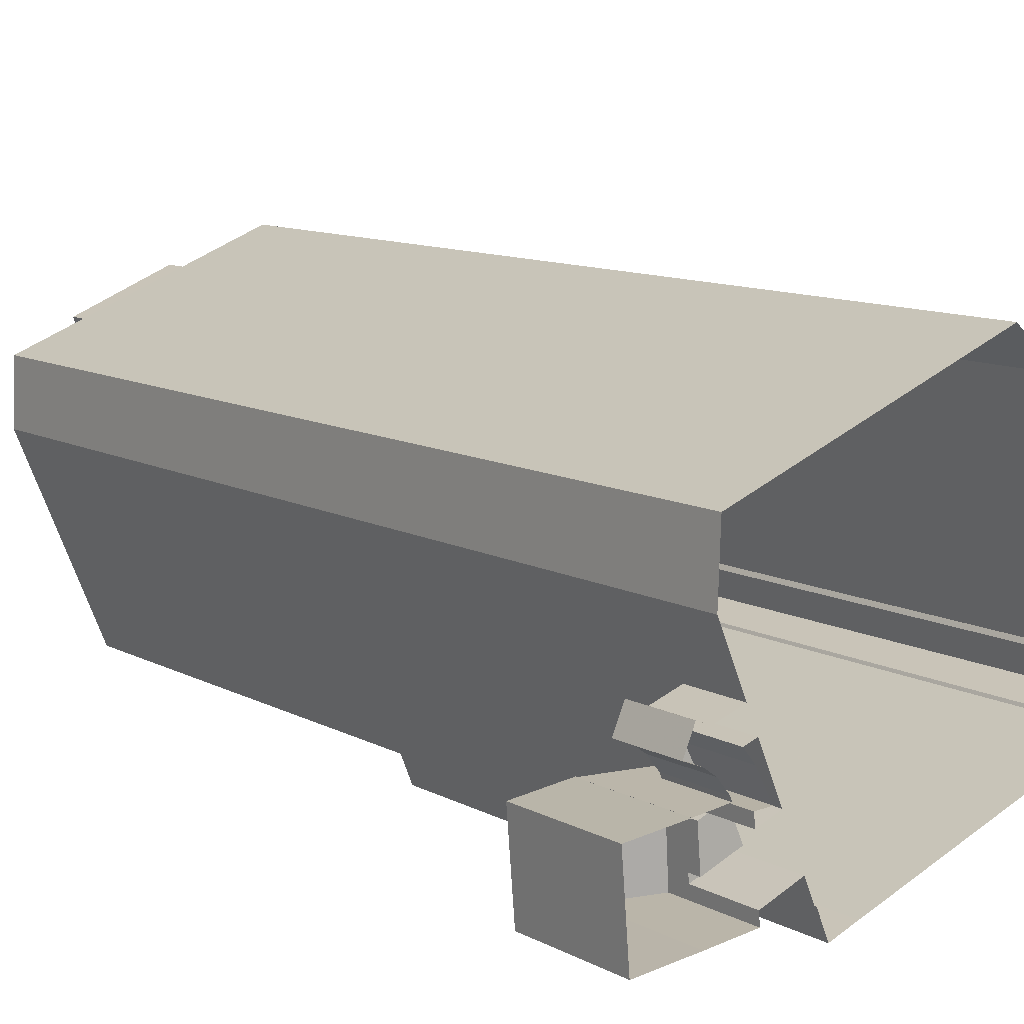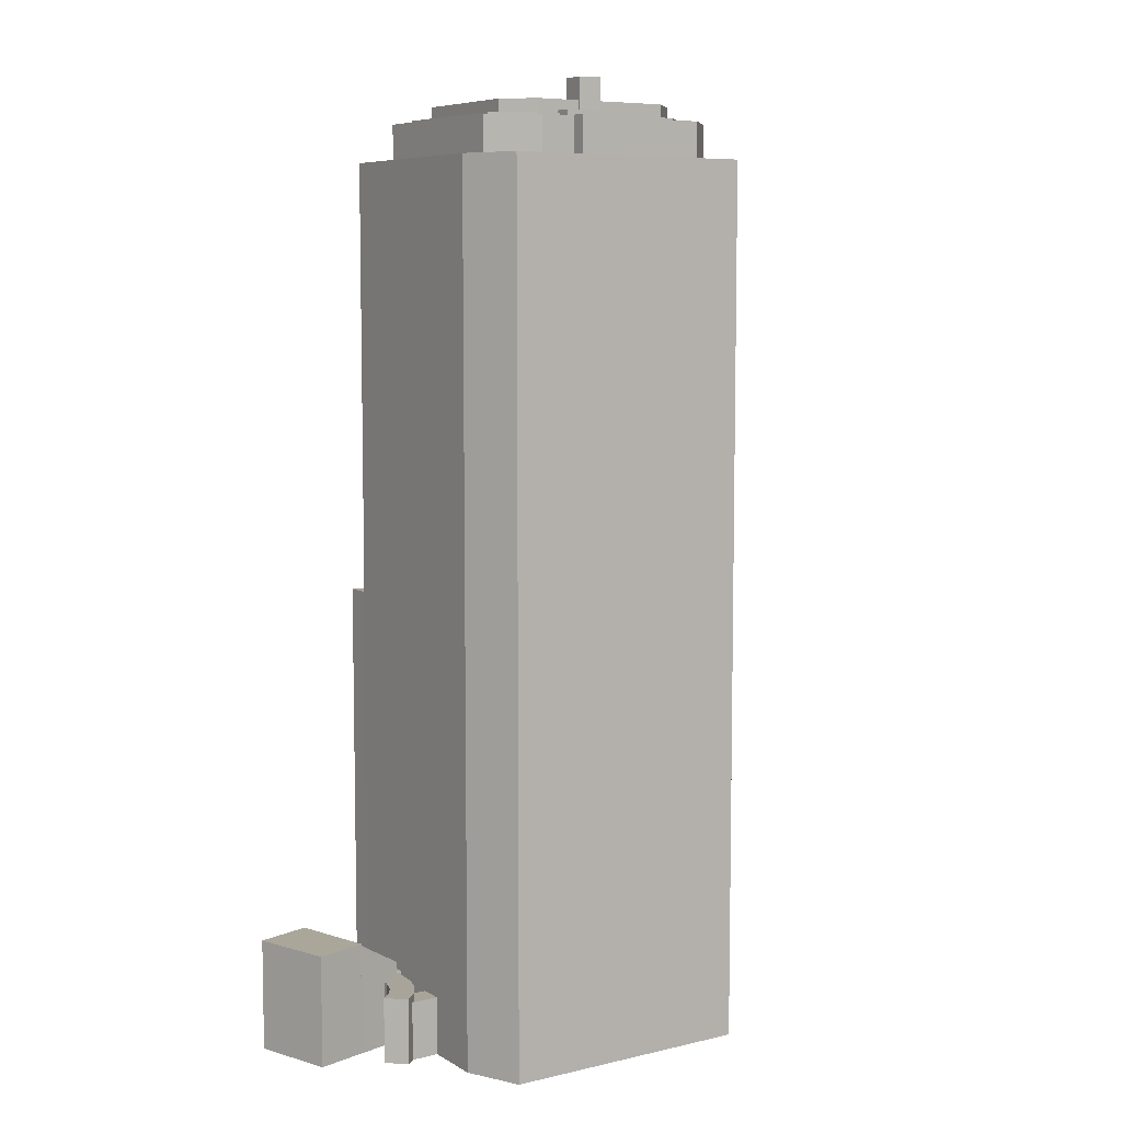
<metadata>
{"format":"obj","ext":"obj","renderer":"f3d","projection":"perspective","resolution":1024,"background":"white","views":[{"elev":10.3,"azim":143.6,"up":"+Y"},{"elev":7.3,"azim":124.8,"up":"+Z"}]}
</metadata>
<code>
v -1.159e+04 -3.749e+04 24.17
v -1.158e+04 -3.748e+04 24.17
v -1.158e+04 -3.749e+04 24.17
v -1.159e+04 -3.747e+04 24.17
v -1.159e+04 -3.745e+04 24.17
v -1.159e+04 -3.746e+04 24.17
v -1.162e+04 -3.744e+04 24.17
v -1.163e+04 -3.745e+04 24.17
v -1.159e+04 -3.749e+04 24.17
v -1.159e+04 -3.747e+04 24.17
v -1.159e+04 -3.747e+04 24.17
v -1.159e+04 -3.747e+04 24.17
v -1.164e+04 -3.747e+04 24.16
v -1.164e+04 -3.747e+04 24.16
v -1.163e+04 -3.748e+04 24.16
v -1.16e+04 -3.748e+04 24.17
v -1.161e+04 -3.749e+04 24.17
v -1.159e+04 -3.747e+04 24.17
v -1.163e+04 -3.748e+04 24.16
v -1.164e+04 -3.748e+04 24.16
v -1.161e+04 -3.749e+04 24.17
v -1.16e+04 -3.749e+04 24.17
v -1.16e+04 -3.749e+04 24.17
v -1.16e+04 -3.749e+04 24.17
v -1.16e+04 -3.749e+04 24.17
v -1.159e+04 -3.748e+04 24.17
v -1.159e+04 -3.748e+04 24.17
v -1.159e+04 -3.748e+04 24.17
v -1.159e+04 -3.747e+04 24.17
v -1.16e+04 -3.749e+04 24.17
v -1.16e+04 -3.748e+04 24.17
v -1.159e+04 -3.747e+04 24.17
v -1.16e+04 -3.748e+04 24.17
v -1.159e+04 -3.748e+04 24.17
v -1.16e+04 -3.747e+04 24.17
v -1.16e+04 -3.747e+04 24.17
v -1.16e+04 -3.748e+04 24.17
v -1.16e+04 -3.748e+04 24.17
v -1.164e+04 -3.747e+04 24.16
v -1.165e+04 -3.747e+04 24.16
v -1.165e+04 -3.746e+04 24.16
v -1.164e+04 -3.748e+04 24.16
v -1.164e+04 -3.748e+04 29.15
v -1.164e+04 -3.748e+04 29.15
v -1.164e+04 -3.747e+04 29.15
v -1.164e+04 -3.747e+04 29.15
v -1.164e+04 -3.747e+04 29.15
v -1.164e+04 -3.747e+04 29.15
v -1.164e+04 -3.747e+04 29.3
v -1.164e+04 -3.747e+04 29.3
v -1.164e+04 -3.747e+04 29.3
v -1.164e+04 -3.747e+04 29.3
v -1.164e+04 -3.748e+04 29.3
v -1.164e+04 -3.747e+04 29.3
v -1.164e+04 -3.748e+04 29.3
v -1.164e+04 -3.748e+04 29.3
v -1.163e+04 -3.748e+04 81.5
v -1.164e+04 -3.747e+04 81.5
v -1.164e+04 -3.748e+04 81.5
v -1.16e+04 -3.749e+04 81.5
v -1.161e+04 -3.749e+04 81.5
v -1.16e+04 -3.749e+04 81.5
v -1.164e+04 -3.747e+04 30.2
v -1.165e+04 -3.747e+04 30.2
v -1.165e+04 -3.747e+04 30.19
v -1.164e+04 -3.748e+04 30.2
v -1.165e+04 -3.747e+04 28.7
v -1.164e+04 -3.747e+04 28.7
v -1.164e+04 -3.747e+04 28.7
v -1.165e+04 -3.746e+04 28.7
v -1.165e+04 -3.746e+04 30.2
v -1.165e+04 -3.746e+04 30.2
v -1.164e+04 -3.747e+04 30.2
v -1.164e+04 -3.747e+04 30.2
v -1.164e+04 -3.748e+04 30.2
v -1.164e+04 -3.747e+04 30.2
v -1.165e+04 -3.746e+04 30.18
v -1.165e+04 -3.747e+04 30.18
v -1.165e+04 -3.747e+04 30.18
v -1.165e+04 -3.746e+04 30.18
v -1.164e+04 -3.747e+04 137.1
v -1.163e+04 -3.748e+04 137.1
v -1.164e+04 -3.747e+04 137.1
v -1.16e+04 -3.749e+04 137.1
v -1.161e+04 -3.749e+04 137.1
v -1.16e+04 -3.749e+04 137.1
v -1.163e+04 -3.748e+04 137.1
v -1.162e+04 -3.748e+04 137.1
v -1.161e+04 -3.749e+04 137.1
v -1.161e+04 -3.749e+04 137.1
v -1.161e+04 -3.749e+04 137.1
v -1.159e+04 -3.746e+04 136.9
v -1.159e+04 -3.746e+04 136.9
v -1.159e+04 -3.746e+04 136.9
v -1.16e+04 -3.748e+04 136.9
v -1.16e+04 -3.749e+04 136.9
v -1.161e+04 -3.748e+04 136.9
v -1.161e+04 -3.749e+04 136.9
v -1.16e+04 -3.745e+04 136.9
v -1.16e+04 -3.745e+04 136.9
v -1.163e+04 -3.745e+04 136.9
v -1.162e+04 -3.745e+04 136.9
v -1.162e+04 -3.744e+04 136.9
v -1.161e+04 -3.749e+04 136.9
v -1.162e+04 -3.745e+04 136.9
v -1.161e+04 -3.745e+04 136.9
v -1.164e+04 -3.747e+04 136.9
v -1.163e+04 -3.747e+04 136.9
v -1.161e+04 -3.745e+04 136.9
v -1.163e+04 -3.748e+04 136.9
v -1.163e+04 -3.748e+04 136.9
v -1.161e+04 -3.748e+04 136.9
v -1.162e+04 -3.748e+04 136.9
v -1.163e+04 -3.748e+04 136.9
v -1.16e+04 -3.745e+04 136.9
v -1.163e+04 -3.748e+04 136.9
v -1.159e+04 -3.745e+04 136.9
v -1.162e+04 -3.744e+04 136.9
v -1.163e+04 -3.745e+04 137.1
v -1.163e+04 -3.745e+04 137.1
v -1.162e+04 -3.744e+04 137.1
v -1.159e+04 -3.745e+04 137.1
v -1.162e+04 -3.744e+04 137.1
v -1.159e+04 -3.745e+04 137.1
v -1.159e+04 -3.746e+04 137.1
v -1.159e+04 -3.746e+04 137.1
v -1.159e+04 -3.747e+04 31.68
v -1.159e+04 -3.747e+04 31.68
v -1.159e+04 -3.747e+04 31.68
v -1.159e+04 -3.747e+04 31.68
v -1.16e+04 -3.747e+04 31.68
v -1.159e+04 -3.747e+04 31.68
v -1.16e+04 -3.748e+04 32.61
v -1.16e+04 -3.748e+04 32.61
v -1.16e+04 -3.747e+04 32.61
v -1.159e+04 -3.747e+04 32.61
v -1.159e+04 -3.748e+04 32.61
v -1.16e+04 -3.748e+04 32.61
v -1.159e+04 -3.747e+04 32.61
v -1.159e+04 -3.747e+04 32.61
v -1.159e+04 -3.747e+04 32.61
v -1.159e+04 -3.747e+04 32.61
v -1.159e+04 -3.748e+04 32.61
v -1.159e+04 -3.747e+04 32.61
v -1.16e+04 -3.749e+04 35.21
v -1.159e+04 -3.748e+04 38.33
v -1.16e+04 -3.748e+04 34.84
v -1.159e+04 -3.748e+04 38.39
v -1.159e+04 -3.749e+04 38.5
v -1.159e+04 -3.748e+04 38.39
v -1.16e+04 -3.748e+04 31.05
v -1.16e+04 -3.748e+04 31.05
v -1.16e+04 -3.748e+04 31.05
v -1.16e+04 -3.748e+04 31.05
v -1.16e+04 -3.748e+04 32.55
v -1.16e+04 -3.748e+04 32.55
v -1.16e+04 -3.748e+04 32.55
v -1.16e+04 -3.749e+04 32.55
v -1.16e+04 -3.748e+04 32.55
v -1.16e+04 -3.748e+04 32.55
v -1.16e+04 -3.748e+04 32.55
v -1.16e+04 -3.748e+04 32.55
v -1.158e+04 -3.748e+04 38.49
v -1.159e+04 -3.749e+04 38.57
v -1.158e+04 -3.749e+04 38.49
v -1.159e+04 -3.748e+04 38.57
v -1.161e+04 -3.748e+04 142.6
v -1.162e+04 -3.748e+04 142.6
v -1.161e+04 -3.748e+04 142.6
v -1.162e+04 -3.747e+04 142.6
v -1.163e+04 -3.747e+04 138.8
v -1.163e+04 -3.747e+04 138.8
v -1.163e+04 -3.747e+04 138.8
v -1.161e+04 -3.748e+04 138.8
v -1.161e+04 -3.748e+04 138.8
v -1.161e+04 -3.748e+04 138.8
v -1.163e+04 -3.747e+04 138.8
v -1.161e+04 -3.748e+04 138.8
v -1.163e+04 -3.747e+04 138.8
v -1.162e+04 -3.748e+04 138.8
v -1.162e+04 -3.748e+04 138.8
v -1.161e+04 -3.748e+04 138.8
v -1.161e+04 -3.748e+04 138.8
v -1.16e+04 -3.746e+04 138.8
v -1.16e+04 -3.746e+04 138.8
v -1.16e+04 -3.745e+04 138.8
v -1.16e+04 -3.745e+04 138.8
v -1.161e+04 -3.745e+04 138.8
v -1.162e+04 -3.745e+04 138.8
v -1.162e+04 -3.745e+04 138.8
v -1.161e+04 -3.745e+04 138.8
v -1.161e+04 -3.745e+04 138.8
v -1.16e+04 -3.745e+04 138.8
v -1.16e+04 -3.746e+04 138.8
v -1.16e+04 -3.746e+04 138.8
v -1.16e+04 -3.746e+04 138.8
v -1.16e+04 -3.746e+04 138.8
v -1.16e+04 -3.748e+04 138.8
v -1.16e+04 -3.748e+04 138.8
v -1.163e+04 -3.747e+04 138.8
v -1.162e+04 -3.745e+04 138.8
v -1.162e+04 -3.745e+04 138.8
v -1.162e+04 -3.745e+04 138.8
v -1.161e+04 -3.745e+04 138.8
v -1.16e+04 -3.746e+04 141.8
v -1.159e+04 -3.746e+04 141.8
v -1.16e+04 -3.745e+04 141.8
v -1.16e+04 -3.748e+04 141.8
v -1.16e+04 -3.748e+04 141.8
v -1.161e+04 -3.748e+04 141.8
v -1.16e+04 -3.746e+04 141.8
v -1.16e+04 -3.745e+04 141.8
v -1.162e+04 -3.745e+04 141.8
v -1.162e+04 -3.745e+04 141.8
v -1.162e+04 -3.745e+04 141.8
v -1.161e+04 -3.748e+04 141.8
v -1.163e+04 -3.748e+04 141.8
v -1.161e+04 -3.745e+04 141.8
v -1.163e+04 -3.747e+04 141.8
v -1.163e+04 -3.747e+04 141.8
v -1.161e+04 -3.745e+04 141.8
v -1.16e+04 -3.745e+04 141.8
v -1.163e+04 -3.747e+04 141.8
v -1.162e+04 -3.745e+04 141.8
v -1.16e+04 -3.745e+04 141.8
v -1.161e+04 -3.745e+04 141.8
v -1.16e+04 -3.745e+04 141.8
v -1.161e+04 -3.745e+04 141.8
v -1.161e+04 -3.746e+04 142.6
v -1.16e+04 -3.746e+04 142.6
v -1.161e+04 -3.746e+04 142.6
v -1.161e+04 -3.745e+04 142.6
v -1.161e+04 -3.745e+04 142.6
v -1.161e+04 -3.745e+04 142.6
v -1.16e+04 -3.745e+04 142.6
v -1.161e+04 -3.745e+04 142.6
v -1.161e+04 -3.746e+04 146.7
v -1.161e+04 -3.746e+04 146.7
v -1.161e+04 -3.746e+04 146.7
v -1.161e+04 -3.745e+04 146.7
v -1.16e+04 -3.746e+04 139.3
v -1.16e+04 -3.746e+04 139.3
v -1.16e+04 -3.746e+04 139.3
v -1.16e+04 -3.748e+04 139.3
v -1.16e+04 -3.748e+04 139.3
v -1.161e+04 -3.748e+04 139.3
v -1.161e+04 -3.748e+04 139.3
v -1.16e+04 -3.746e+04 139.3
v -1.162e+04 -3.745e+04 139.3
v -1.162e+04 -3.745e+04 139.3
v -1.162e+04 -3.745e+04 139.3
v -1.161e+04 -3.748e+04 139.3
v -1.162e+04 -3.745e+04 139.3
v -1.163e+04 -3.747e+04 139.3
v -1.163e+04 -3.747e+04 139.3
v -1.163e+04 -3.747e+04 139.3
v -1.163e+04 -3.747e+04 139.3
v -1.161e+04 -3.748e+04 139.3
v -1.162e+04 -3.748e+04 139.3
v -1.162e+04 -3.747e+04 139.3
v -1.163e+04 -3.747e+04 142.3
v -1.162e+04 -3.748e+04 142.3
v -1.162e+04 -3.748e+04 142.3
v -1.163e+04 -3.747e+04 142.3
v -1.161e+04 -3.745e+04 142.3
v -1.161e+04 -3.745e+04 142.3
v -1.162e+04 -3.745e+04 142.3
v -1.163e+04 -3.747e+04 142.3
v -1.163e+04 -3.747e+04 142.3
v -1.162e+04 -3.745e+04 142.3
v -1.162e+04 -3.745e+04 142.3
v -1.162e+04 -3.745e+04 142.3
v -1.162e+04 -3.745e+04 142.3
v -1.162e+04 -3.745e+04 142.3
v -1.16e+04 -3.748e+04 142.3
v -1.16e+04 -3.746e+04 142.3
v -1.16e+04 -3.746e+04 142.3
v -1.161e+04 -3.748e+04 142.3
v -1.161e+04 -3.748e+04 142.3
v -1.16e+04 -3.746e+04 142.3
v -1.161e+04 -3.748e+04 142.3
v -1.16e+04 -3.746e+04 142.3
v -1.16e+04 -3.746e+04 142.3
v -1.161e+04 -3.748e+04 142.3
v -1.16e+04 -3.746e+04 142.3
v -1.16e+04 -3.748e+04 142.3
v -1.16e+04 -3.746e+04 142.3
v -1.16e+04 -3.746e+04 142.3
v -1.162e+04 -3.745e+04 143.9
v -1.163e+04 -3.747e+04 143.9
v -1.161e+04 -3.746e+04 143.9
v -1.162e+04 -3.745e+04 143.9
v -1.163e+04 -3.747e+04 143.9
v -1.161e+04 -3.748e+04 143.9
v -1.161e+04 -3.746e+04 143.9
v -1.16e+04 -3.746e+04 143.9
v -1.161e+04 -3.746e+04 143.9
v -1.16e+04 -3.746e+04 143.9
v -1.16e+04 -3.748e+04 143.9
v -1.161e+04 -3.745e+04 143.9
v -1.163e+04 -3.748e+04 141.8
v -1.161e+04 -3.749e+04 141.8
v -1.161e+04 -3.748e+04 141.8
v -1.163e+04 -3.748e+04 141.8
f 1 2 3
f 4 5 6
f 4 7 5
f 4 8 7
f 9 1 3
f 10 11 12
f 8 13 14
f 15 16 17
f 4 10 18
f 19 20 13
f 19 16 15
f 17 16 21
f 22 21 23
f 24 1 25
f 2 1 26
f 27 28 26
f 10 12 29
f 30 23 31
f 18 29 32
f 33 24 31
f 32 34 18
f 27 35 34
f 36 8 4
f 36 13 8
f 29 18 10
f 36 4 18
f 36 19 13
f 36 16 19
f 16 31 21
f 31 23 21
f 33 1 24
f 1 33 26
f 27 26 33
f 33 31 16
f 34 35 18
f 27 37 35
f 33 37 27
f 37 38 35
f 39 40 41
f 39 42 40
f 43 44 45
f 46 47 48
f 45 44 46
f 46 44 47
f 49 50 51
f 49 52 50
f 53 54 52
f 55 54 53
f 56 55 53
f 53 52 49
f 57 58 59
f 60 61 62
f 63 64 65
f 66 63 65
f 67 68 69
f 70 67 69
f 65 71 72
f 65 64 71
f 73 71 74
f 73 72 71
f 75 76 63
f 66 75 63
f 76 73 74
f 63 76 74
f 77 78 79
f 77 80 78
f 81 82 83
f 84 85 86
f 82 87 83
f 88 87 82
f 85 89 86
f 90 82 89
f 91 90 85
f 88 82 90
f 90 89 85
f 92 93 94
f 95 96 93
f 97 98 96
f 99 100 94
f 101 102 103
f 98 97 104
f 103 105 106
f 107 108 101
f 106 105 109
f 107 110 111
f 112 104 97
f 113 114 110
f 115 100 99
f 97 116 112
f 114 116 111
f 95 97 96
f 97 111 116
f 92 95 93
f 107 111 108
f 100 92 94
f 101 108 102
f 102 105 103
f 111 110 114
f 117 118 106
f 94 117 99
f 118 103 106
f 117 106 99
f 83 119 81
f 83 120 119
f 121 122 123
f 120 121 119
f 122 124 123
f 119 121 123
f 125 84 126
f 122 125 126
f 122 126 124
f 84 86 126
f 127 128 129
f 130 131 132
f 129 128 130
f 130 128 131
f 133 134 135
f 136 135 137
f 133 138 134
f 139 136 140
f 141 142 139
f 137 134 143
f 142 141 144
f 141 139 140
f 140 136 137
f 135 134 137
f 145 146 147
f 147 146 148
f 145 149 146
f 148 146 150
f 151 152 153
f 154 151 153
f 155 156 157
f 158 155 157
f 159 160 161
f 162 159 161
f 163 164 165
f 163 166 164
f 167 168 169
f 167 170 168
f 171 172 173
f 174 175 176
f 177 175 178
f 171 173 177
f 171 177 179
f 180 181 179
f 182 175 174
f 182 183 178
f 178 180 177
f 182 178 175
f 177 180 179
f 184 185 186
f 186 187 188
f 189 188 190
f 190 191 192
f 187 185 193
f 188 187 191
f 185 187 186
f 188 191 190
f 194 186 195
f 184 186 194
f 196 184 197
f 198 174 176
f 196 197 199
f 197 198 199
f 198 176 199
f 184 194 197
f 172 171 200
f 201 172 202
f 201 203 189
f 203 204 188
f 189 203 188
f 172 200 202
f 201 202 203
f 205 206 207
f 208 206 205
f 208 209 210
f 211 207 212
f 213 214 215
f 210 216 217
f 214 218 215
f 219 220 213
f 219 217 220
f 214 221 218
f 222 211 212
f 216 223 217
f 210 209 216
f 217 223 220
f 208 205 209
f 220 224 213
f 205 207 211
f 224 214 213
f 225 226 227
f 225 228 226
f 229 230 231
f 232 233 234
f 234 231 235
f 236 232 234
f 231 230 235
f 236 234 235
f 237 238 239
f 240 237 239
f 241 242 243
f 244 245 242
f 246 247 245
f 241 243 248
f 249 250 251
f 247 246 252
f 249 253 250
f 254 255 251
f 254 256 257
f 258 252 246
f 257 256 259
f 246 245 244
f 257 259 260
f 246 260 258
f 244 242 241
f 246 257 260
f 255 249 251
f 254 257 255
f 261 262 263
f 261 264 262
f 265 266 267
f 268 264 269
f 267 266 270
f 269 271 272
f 268 269 272
f 272 273 270
f 274 267 270
f 273 274 270
f 271 273 272
f 269 264 261
f 275 276 277
f 278 275 279
f 276 280 277
f 278 279 281
f 282 280 283
f 281 279 284
f 282 283 285
f 275 277 286
f 275 286 279
f 287 288 282
f 277 280 288
f 288 280 282
f 289 290 291
f 292 289 291
f 290 293 291
f 291 293 294
f 295 296 297
f 295 298 296
f 299 295 294
f 300 292 291
f 299 298 295
f 295 291 294
f 301 302 303
f 304 301 303
f 47 50 48
f 47 51 50
f 44 43 55
f 56 44 55
f 55 59 58
f 59 55 20
f 20 43 13
f 58 54 55
f 13 43 45
f 55 43 20
f 19 57 59
f 20 19 59
f 62 22 23
f 60 62 23
f 61 22 62
f 61 21 22
f 73 47 39
f 39 44 42
f 44 66 42
f 73 76 51
f 56 75 66
f 51 76 49
f 53 75 56
f 56 66 44
f 47 44 39
f 73 51 47
f 65 41 40
f 65 72 41
f 39 72 73
f 39 41 72
f 42 66 65
f 40 42 65
f 49 76 75
f 53 49 75
f 78 64 79
f 67 79 68
f 68 79 63
f 79 64 63
f 80 71 64
f 78 80 64
f 71 77 74
f 74 77 69
f 71 80 77
f 69 77 70
f 63 74 69
f 68 63 69
f 70 79 67
f 70 77 79
f 45 46 14
f 13 45 14
f 81 52 58
f 82 81 58
f 19 15 57
f 52 54 58
f 15 82 57
f 57 82 58
f 17 89 82
f 15 17 82
f 14 46 48
f 14 48 8
f 52 81 50
f 8 50 119
f 50 81 119
f 48 50 8
f 119 123 7
f 8 119 7
f 123 124 5
f 7 123 5
f 126 6 5
f 124 126 5
f 16 36 131
f 30 31 157
f 6 128 4
f 152 156 153
f 30 157 86
f 160 131 128
f 126 128 6
f 157 156 86
f 160 16 131
f 86 160 126
f 86 161 160
f 156 152 161
f 160 128 126
f 86 156 161
f 23 30 60
f 30 86 60
f 21 61 17
f 60 86 89
f 61 60 89
f 17 61 89
f 85 96 98
f 85 84 96
f 91 85 98
f 104 91 98
f 88 110 87
f 88 113 110
f 83 110 107
f 83 87 110
f 83 107 101
f 120 83 101
f 101 103 120
f 103 118 121
f 103 121 120
f 121 118 117
f 122 121 117
f 93 125 94
f 94 122 117
f 94 125 122
f 84 93 96
f 84 125 93
f 131 36 18
f 132 131 18
f 10 128 127
f 10 4 128
f 136 132 135
f 135 132 35
f 136 130 132
f 35 132 18
f 140 32 29
f 141 140 29
f 137 34 32
f 140 137 32
f 143 34 137
f 143 27 34
f 37 133 38
f 37 138 133
f 133 135 35
f 38 133 35
f 129 139 127
f 10 127 11
f 11 127 142
f 127 139 142
f 11 144 12
f 11 142 144
f 12 141 29
f 12 144 141
f 129 136 139
f 129 130 136
f 162 145 147
f 145 158 25
f 147 134 138
f 25 158 24
f 33 159 37
f 159 138 37
f 154 155 151
f 158 145 155
f 162 147 159
f 155 162 151
f 155 145 162
f 147 138 159
f 134 147 143
f 27 143 28
f 143 148 28
f 147 148 143
f 26 28 148
f 150 26 148
f 1 145 25
f 1 149 145
f 154 153 156
f 155 154 156
f 151 161 152
f 151 162 161
f 24 157 31
f 24 158 157
f 33 16 160
f 159 33 160
f 165 3 2
f 163 165 2
f 165 164 9
f 3 165 9
f 1 9 149
f 9 164 149
f 149 166 146
f 149 164 166
f 146 166 150
f 26 150 2
f 2 150 163
f 150 166 163
f 252 258 284
f 183 281 178
f 258 167 284
f 178 281 169
f 281 167 169
f 284 167 281
f 178 169 168
f 180 178 168
f 181 180 262
f 263 260 259
f 260 263 170
f 180 168 262
f 168 170 263
f 168 263 262
f 170 167 258
f 260 170 258
f 199 176 209
f 176 175 216
f 209 176 216
f 175 223 216
f 175 177 223
f 223 177 173
f 220 223 173
f 173 172 220
f 172 201 224
f 172 224 220
f 201 189 224
f 189 190 214
f 189 214 224
f 222 185 211
f 222 193 185
f 192 214 190
f 192 221 214
f 185 184 211
f 211 184 205
f 184 196 205
f 209 196 199
f 209 205 196
f 97 217 111
f 97 210 217
f 217 219 108
f 111 217 108
f 219 213 102
f 108 219 102
f 213 215 105
f 102 213 105
f 212 207 100
f 115 212 100
f 109 215 218
f 109 105 215
f 100 206 92
f 100 207 206
f 92 208 95
f 92 206 208
f 95 210 97
f 95 208 210
f 222 227 187
f 227 212 225
f 225 212 99
f 193 222 187
f 99 212 115
f 227 222 212
f 187 226 191
f 187 227 226
f 192 191 221
f 109 218 106
f 191 226 221
f 106 218 228
f 218 226 228
f 221 226 218
f 99 106 228
f 225 99 228
f 235 230 283
f 230 285 283
f 186 235 283
f 195 186 283
f 188 204 266
f 188 266 236
f 266 232 236
f 266 265 232
f 236 186 188
f 236 235 186
f 238 295 297
f 238 297 239
f 297 231 239
f 297 229 231
f 295 238 237
f 291 295 237
f 240 234 300
f 234 233 300
f 237 240 300
f 291 237 300
f 231 240 239
f 231 234 240
f 245 247 279
f 286 245 279
f 259 256 261
f 263 259 261
f 284 279 247
f 252 284 247
f 261 254 269
f 261 256 254
f 269 251 271
f 269 254 251
f 250 273 271
f 251 250 271
f 273 253 274
f 273 250 253
f 288 287 248
f 243 288 248
f 243 277 288
f 243 242 277
f 242 286 277
f 242 245 286
f 281 182 278
f 281 183 182
f 181 262 264
f 179 181 264
f 264 268 171
f 264 171 179
f 268 200 171
f 202 268 272
f 202 200 268
f 203 272 270
f 203 202 272
f 204 203 270
f 266 204 270
f 194 283 280
f 194 195 283
f 194 280 276
f 197 194 276
f 197 276 275
f 198 197 275
f 275 278 174
f 275 174 198
f 278 182 174
f 255 257 293
f 290 255 293
f 249 255 290
f 289 249 290
f 274 289 292
f 292 267 274
f 249 289 274
f 253 249 274
f 282 230 296
f 296 230 297
f 282 285 230
f 297 230 229
f 265 267 232
f 233 232 300
f 300 232 292
f 232 267 292
f 287 298 241
f 241 248 287
f 296 298 287
f 282 296 287
f 299 241 298
f 299 244 241
f 294 244 299
f 294 246 244
f 246 294 293
f 257 246 293
f 104 112 91
f 90 91 302
f 302 91 303
f 91 112 303
f 114 88 301
f 301 88 302
f 114 113 88
f 302 88 90
f 301 304 116
f 114 301 116
f 304 303 112
f 116 304 112

</code>
